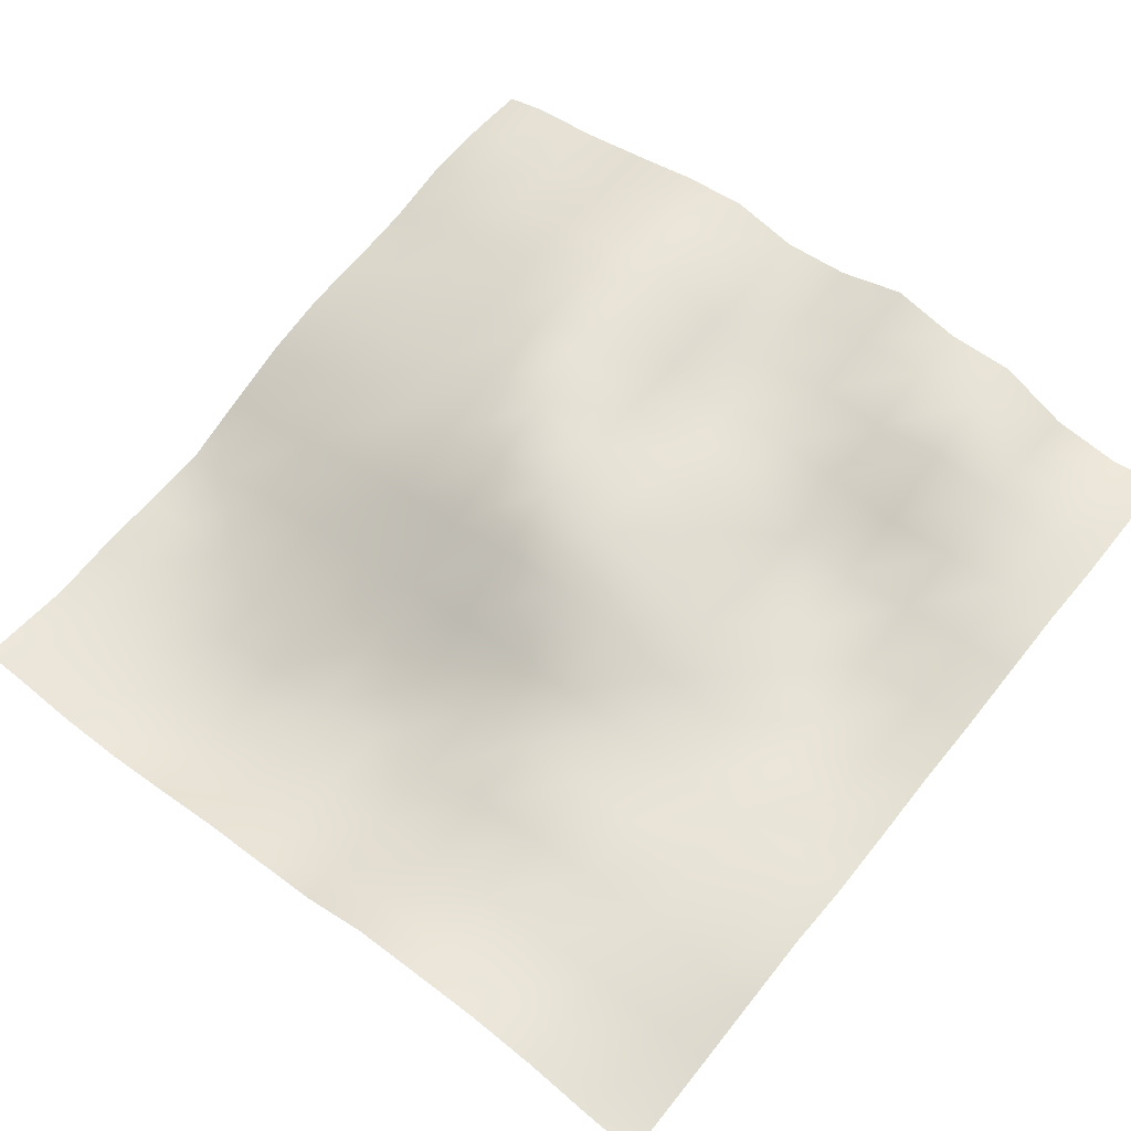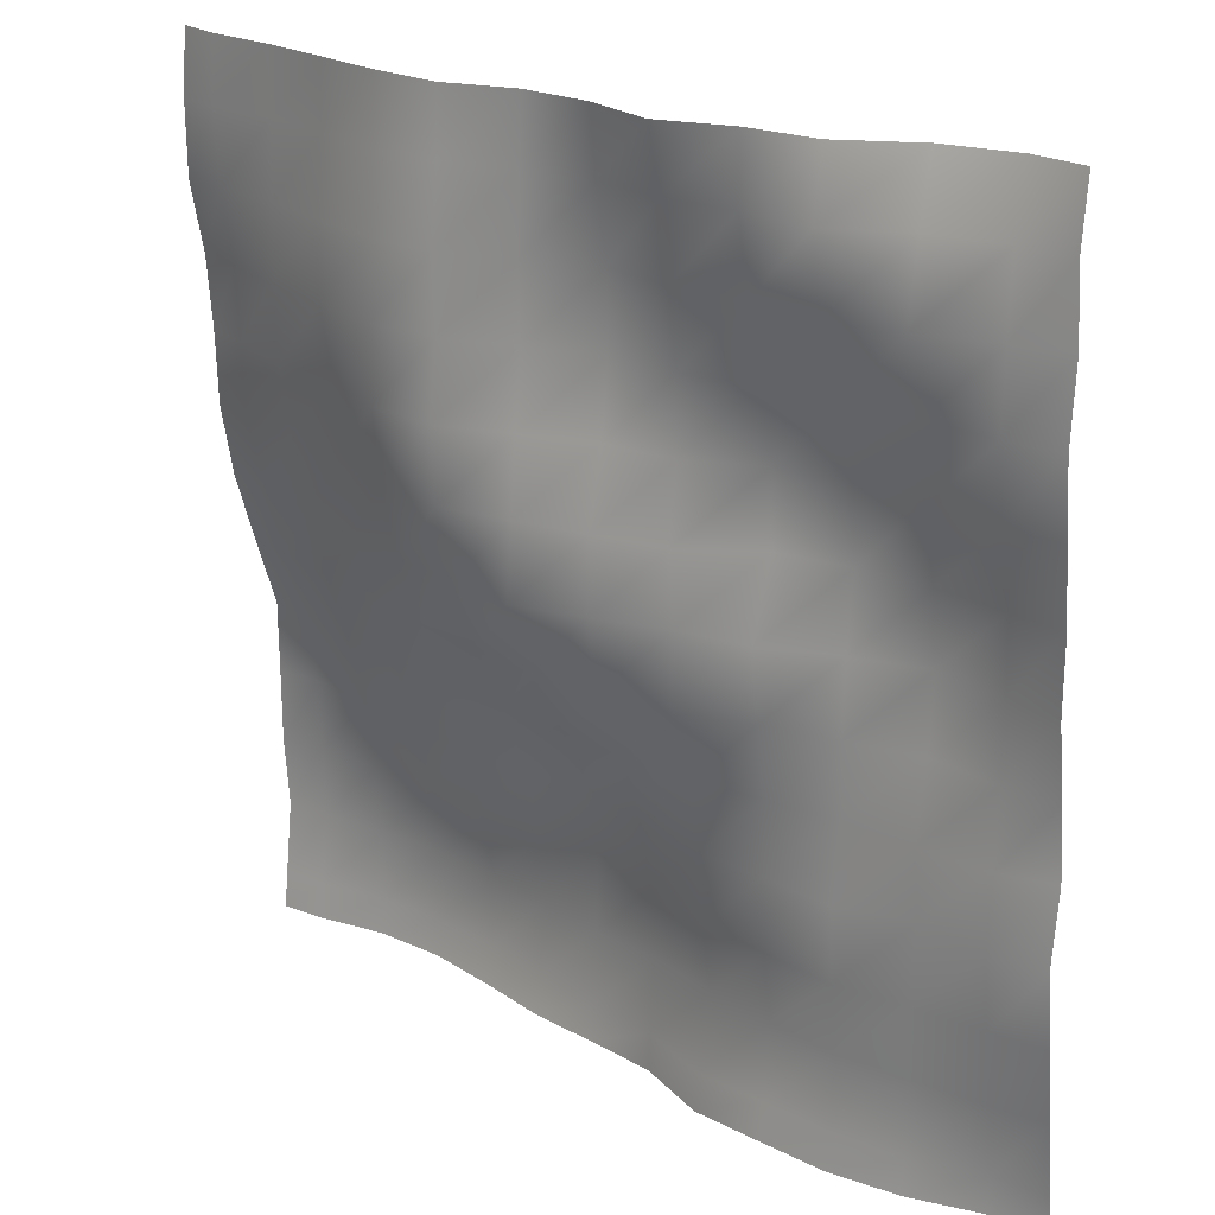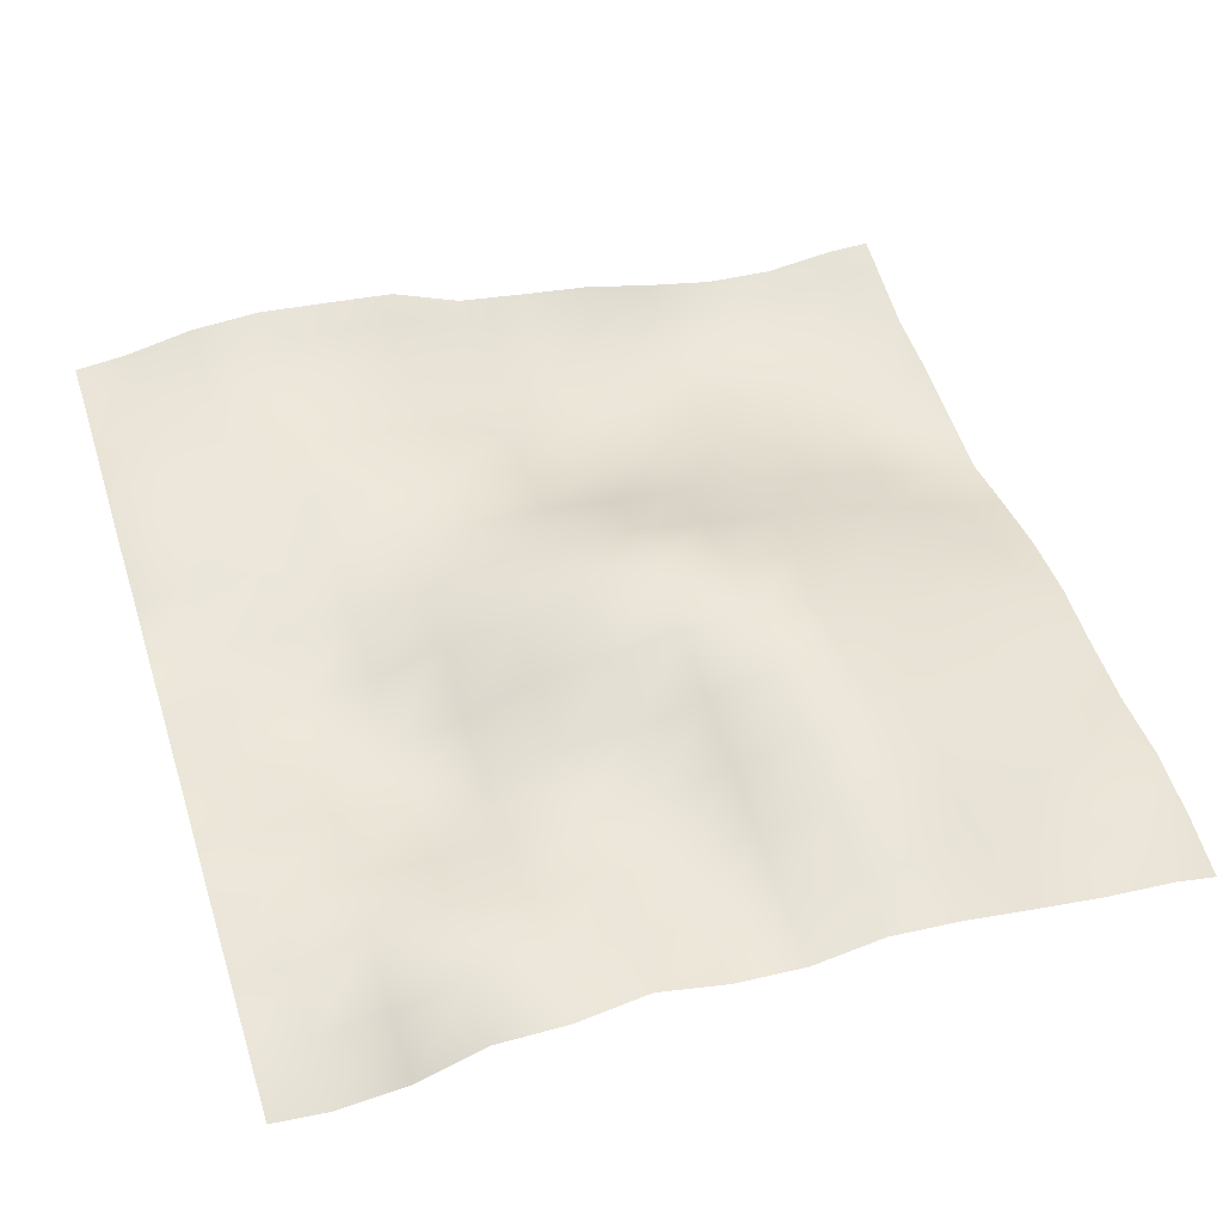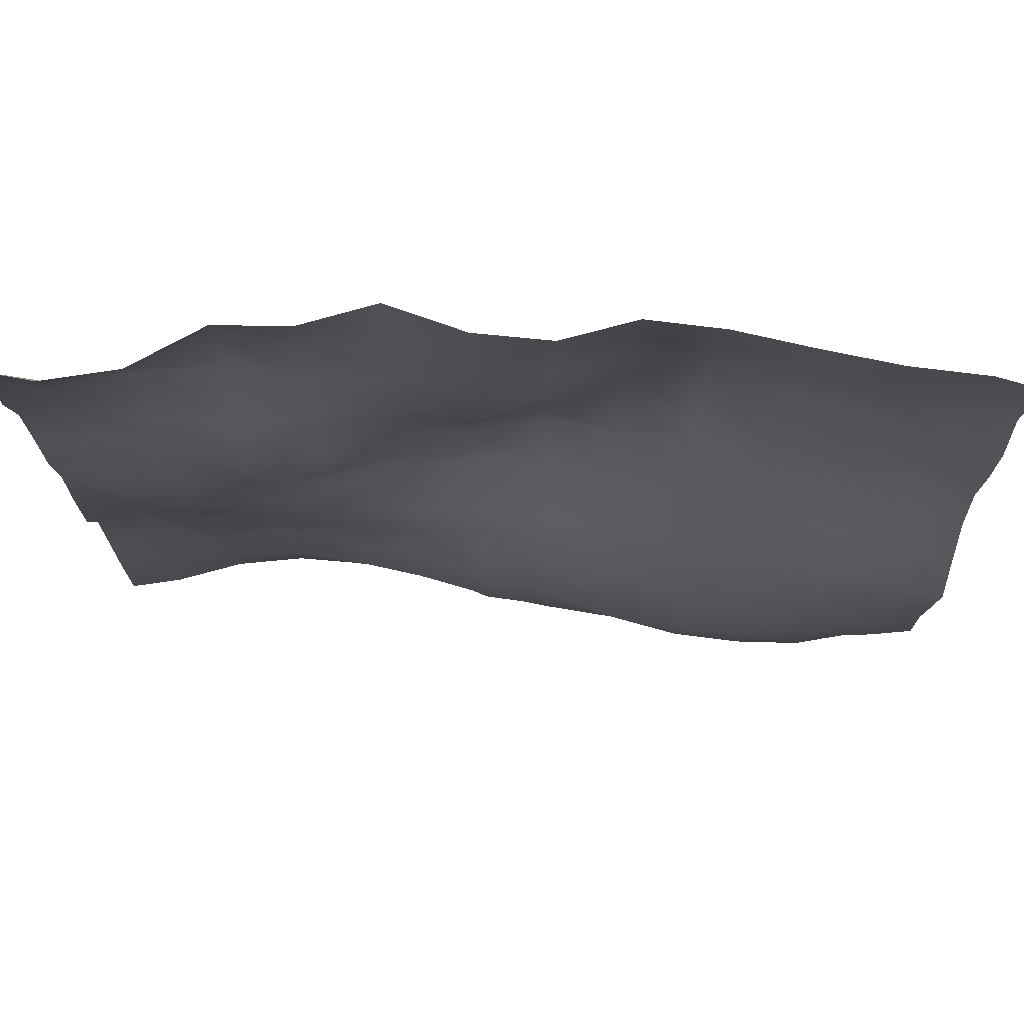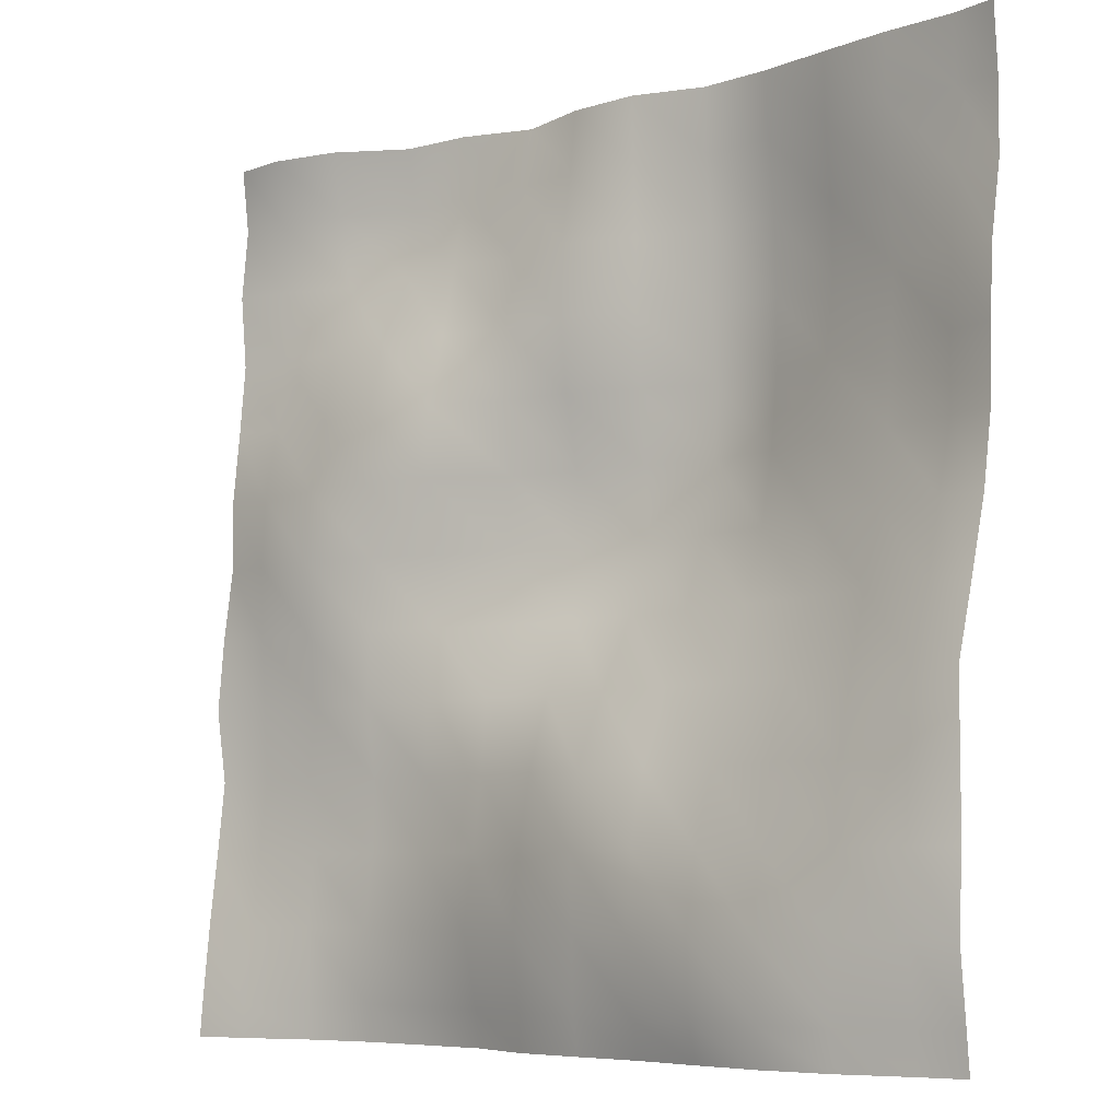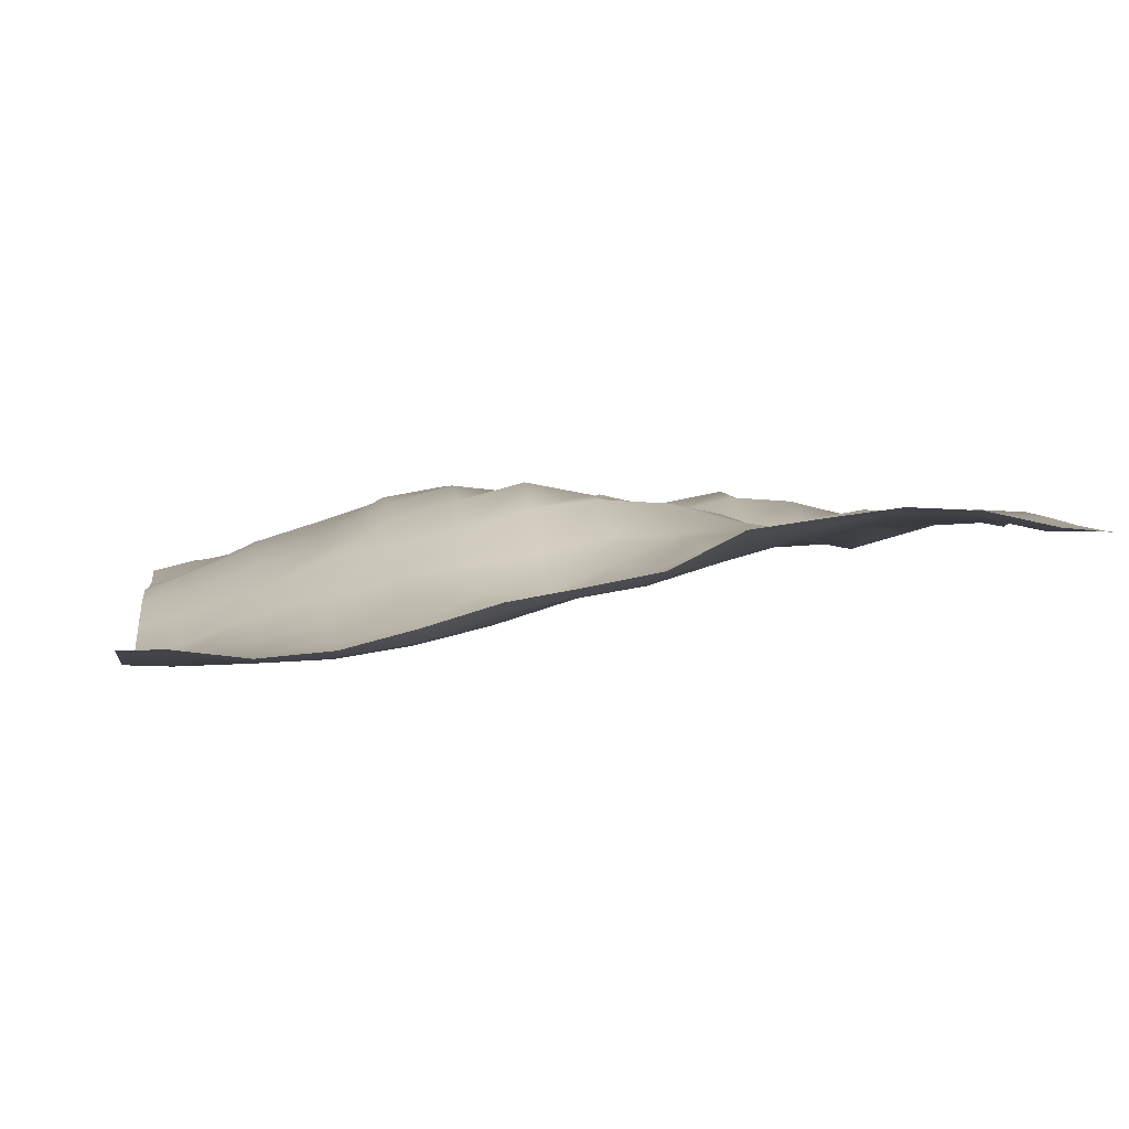
<metadata>
{"format":"obj","ext":"obj","renderer":"f3d","projection":"perspective","resolution":1024,"background":"white","views":[{"elev":63.0,"azim":-140.8,"up":"+Y"},{"elev":21.3,"azim":-146.3,"up":"+Z"},{"elev":56.6,"azim":-17.6,"up":"+Y"},{"elev":79.7,"azim":-3.3,"up":"+Z"},{"elev":-6.8,"azim":34.3,"up":"+Z"},{"elev":-1.6,"azim":172.4,"up":"+Y"}]}
</metadata>
<code>
o Landscape.059
v 65.94 11.88 29.74
v 65.94 12.03 27.15
v 65.94 12.15 24.57
v 65.94 11.71 21.98
v 65.94 11.09 19.39
v 65.94 10.92 16.81
v 65.94 11.02 14.22
v 65.94 11.2 11.64
v 65.94 11.37 9.051
v 65.94 11.03 6.465
v 65.94 10.69 3.879
v 65.94 10.24 1.293
v 68.53 12.14 29.74
v 68.53 12.64 27.15
v 68.53 11.7 24.57
v 68.53 11.29 21.98
v 68.53 10.49 19.39
v 68.53 10.19 16.81
v 68.53 10.41 14.22
v 68.53 10.99 11.64
v 68.53 10.53 9.051
v 68.53 10.94 6.465
v 68.53 10.61 3.879
v 68.53 10.75 1.293
v 71.11 13.2 29.74
v 71.11 12.78 27.15
v 71.11 11.27 24.57
v 71.11 10.6 21.98
v 71.11 10.33 19.39
v 71.11 10.65 16.81
v 71.11 10.75 14.22
v 71.11 10.59 11.64
v 71.11 11.05 9.051
v 71.11 10.99 6.465
v 71.11 10.53 3.879
v 71.11 10.8 1.293
v 73.7 12.68 29.74
v 73.7 12.09 27.15
v 73.7 11.43 24.57
v 73.7 10.62 21.98
v 73.7 10.56 19.39
v 73.7 11.52 16.81
v 73.7 11.13 14.22
v 73.7 10.69 11.64
v 73.7 10.55 9.051
v 73.7 10.44 6.465
v 73.7 10.01 3.879
v 73.7 10.36 1.293
v 76.28 12.54 29.74
v 76.28 12.1 27.15
v 76.28 11.62 24.57
v 76.28 11.55 21.98
v 76.28 11.96 19.39
v 76.28 11.69 16.81
v 76.28 11.8 14.22
v 76.28 10.55 11.64
v 76.28 10.24 9.051
v 76.28 9.824 6.465
v 76.28 9.282 3.879
v 76.28 10.02 1.293
v 78.87 11.81 29.74
v 78.87 11.28 27.15
v 78.87 11.21 24.57
v 78.87 11.53 21.98
v 78.87 12.2 19.39
v 78.87 12.25 16.81
v 78.87 11.91 14.22
v 78.87 10.39 11.64
v 78.87 9.403 9.051
v 78.87 8.73 6.465
v 78.87 8.468 3.879
v 78.87 8.758 1.293
v 81.45 11.8 29.74
v 81.45 11.95 27.15
v 81.45 11.9 24.57
v 81.45 12.18 21.98
v 81.45 12.47 19.39
v 81.45 12.72 16.81
v 81.45 11.58 14.22
v 81.45 9.819 11.64
v 81.45 8.311 9.051
v 81.45 7.893 6.465
v 81.45 8.01 3.879
v 81.45 8.095 1.293
v 84.04 12.27 29.74
v 84.04 12.59 27.15
v 84.04 12.52 24.57
v 84.04 12.87 21.98
v 84.04 12.72 19.39
v 84.04 11.98 16.81
v 84.04 10.79 14.22
v 84.04 9.383 11.64
v 84.04 8.233 9.051
v 84.04 7.455 6.465
v 84.04 7.148 3.879
v 84.04 7.514 1.293
v 86.63 11.97 29.74
v 86.63 12.3 27.15
v 86.63 12.37 24.57
v 86.63 12.38 21.98
v 86.63 11.99 19.39
v 86.63 11.32 16.81
v 86.63 10.2 14.22
v 86.63 8.806 11.64
v 86.63 8.114 9.051
v 86.63 7.104 6.465
v 86.63 6.495 3.879
v 86.63 6.642 1.293
v 89.21 11.1 29.74
v 89.21 11.42 27.15
v 89.21 11.48 24.57
v 89.21 10.94 21.98
v 89.21 10.61 19.39
v 89.21 10.12 16.81
v 89.21 9.608 14.22
v 89.21 8.218 11.64
v 89.21 7.195 9.051
v 89.21 6.486 6.465
v 89.21 6.056 3.879
v 89.21 6.17 1.293
v 91.8 10.32 29.74
v 91.8 10.43 27.15
v 91.8 10.64 24.57
v 91.8 10.43 21.98
v 91.8 10.14 19.39
v 91.8 9.445 16.81
v 91.8 8.45 14.22
v 91.8 7.503 11.64
v 91.8 6.661 9.051
v 91.8 6.244 6.465
v 91.8 5.924 3.879
v 91.8 5.99 1.293
v 94.38 10.02 29.74
v 94.38 9.883 27.15
v 94.38 9.379 24.57
v 94.38 9.241 21.98
v 94.38 9.2 19.39
v 94.38 8.318 16.81
v 94.38 7.528 14.22
v 94.38 6.443 11.64
v 94.38 6.047 9.051
v 94.38 5.9 6.465
v 94.38 5.829 3.879
v 94.38 6.258 1.293
v 64 12.11 24.57
v 64 11.85 27.15
v 64 12.15 29.74
v 64 11.84 21.98
v 64 11.54 16.81
v 64 11.52 19.39
v 64 10.58 3.879
v 64 10.28 1.293
v 64 10.95 6.465
v 64 11.29 9.051
v 64 11.14 14.22
v 64 10.86 11.64
v 96 6.224 1.293
v 96 9.504 27.15
v 96 8.909 24.57
v 96 9.533 29.74
v 96 6.109 6.465
v 96 5.879 3.879
v 96 8.672 21.98
v 96 8.57 19.39
v 96 6.14 11.64
v 96 6.115 9.051
v 96 8.016 16.81
v 96 7.103 14.22
v 94.38 9.873 32
v 71.11 12.78 32
v 81.45 11.7 32
v 65.94 11.36 32
v 84.04 12.22 32
v 68.53 11.59 32
v 73.7 12.61 32
v 86.63 11.76 32
v 78.87 12.1 32
v 91.8 10.34 32
v 76.28 13.17 32
v 89.21 11.02 32
v 64 11.82 32
v 96 9.315 32
v 96 6.387 0
v 94.38 6.409 0
v 76.28 10.18 0
v 73.7 10.58 0
v 78.87 8.863 0
v 89.21 6.372 0
v 86.63 7.066 0
v 65.94 10.32 0
v 64 10.15 0
v 91.8 6.121 0
v 81.45 8.345 0
v 68.53 10.85 0
v 71.11 10.94 0
v 84.04 7.869 0
f 181 172 1 147
f 147 1 2 146
f 146 2 3 145
f 145 3 4 148
f 148 4 5 150
f 150 5 6 149
f 149 6 7 155
f 155 7 8 156
f 156 8 9 154
f 154 9 10 153
f 153 10 11 151
f 151 11 12 152
f 172 174 13 1
f 1 13 14 2
f 2 14 15 3
f 3 15 16 4
f 4 16 17 5
f 5 17 18 6
f 6 18 19 7
f 7 19 20 8
f 8 20 21 9
f 9 21 22 10
f 10 22 23 11
f 11 23 24 12
f 174 170 25 13
f 13 25 26 14
f 14 26 27 15
f 15 27 28 16
f 16 28 29 17
f 17 29 30 18
f 18 30 31 19
f 19 31 32 20
f 20 32 33 21
f 21 33 34 22
f 22 34 35 23
f 23 35 36 24
f 170 175 37 25
f 25 37 38 26
f 26 38 39 27
f 27 39 40 28
f 28 40 41 29
f 29 41 42 30
f 30 42 43 31
f 31 43 44 32
f 32 44 45 33
f 33 45 46 34
f 34 46 47 35
f 35 47 48 36
f 175 179 49 37
f 37 49 50 38
f 38 50 51 39
f 39 51 52 40
f 40 52 53 41
f 41 53 54 42
f 42 54 55 43
f 43 55 56 44
f 44 56 57 45
f 45 57 58 46
f 46 58 59 47
f 47 59 60 48
f 179 177 61 49
f 49 61 62 50
f 50 62 63 51
f 51 63 64 52
f 52 64 65 53
f 53 65 66 54
f 54 66 67 55
f 55 67 68 56
f 56 68 69 57
f 57 69 70 58
f 58 70 71 59
f 59 71 72 60
f 177 171 73 61
f 61 73 74 62
f 62 74 75 63
f 63 75 76 64
f 64 76 77 65
f 65 77 78 66
f 66 78 79 67
f 67 79 80 68
f 68 80 81 69
f 69 81 82 70
f 70 82 83 71
f 71 83 84 72
f 171 173 85 73
f 73 85 86 74
f 74 86 87 75
f 75 87 88 76
f 76 88 89 77
f 77 89 90 78
f 78 90 91 79
f 79 91 92 80
f 80 92 93 81
f 81 93 94 82
f 82 94 95 83
f 83 95 96 84
f 173 176 97 85
f 85 97 98 86
f 86 98 99 87
f 87 99 100 88
f 88 100 101 89
f 89 101 102 90
f 90 102 103 91
f 91 103 104 92
f 92 104 105 93
f 93 105 106 94
f 94 106 107 95
f 95 107 108 96
f 176 180 109 97
f 97 109 110 98
f 98 110 111 99
f 99 111 112 100
f 100 112 113 101
f 101 113 114 102
f 102 114 115 103
f 103 115 116 104
f 104 116 117 105
f 105 117 118 106
f 106 118 119 107
f 107 119 120 108
f 180 178 121 109
f 109 121 122 110
f 110 122 123 111
f 111 123 124 112
f 112 124 125 113
f 113 125 126 114
f 114 126 127 115
f 115 127 128 116
f 116 128 129 117
f 117 129 130 118
f 118 130 131 119
f 119 131 132 120
f 178 169 133 121
f 121 133 134 122
f 122 134 135 123
f 123 135 136 124
f 124 136 137 125
f 125 137 138 126
f 126 138 139 127
f 127 139 140 128
f 128 140 141 129
f 129 141 142 130
f 130 142 143 131
f 131 143 144 132
f 134 158 159 135
f 133 160 158 134
f 169 182 160 133
f 142 161 162 143
f 143 162 157 144
f 135 159 163 136
f 136 163 164 137
f 140 165 166 141
f 141 166 161 142
f 137 164 167 138
f 138 167 168 139
f 139 168 165 140
f 144 157 183 184
f 48 60 185 186
f 60 72 187 185
f 108 120 188 189
f 152 12 190 191
f 120 132 192 188
f 132 144 184 192
f 72 84 193 187
f 12 24 194 190
f 24 36 195 194
f 36 48 186 195
f 84 96 196 193
f 96 108 189 196

</code>
